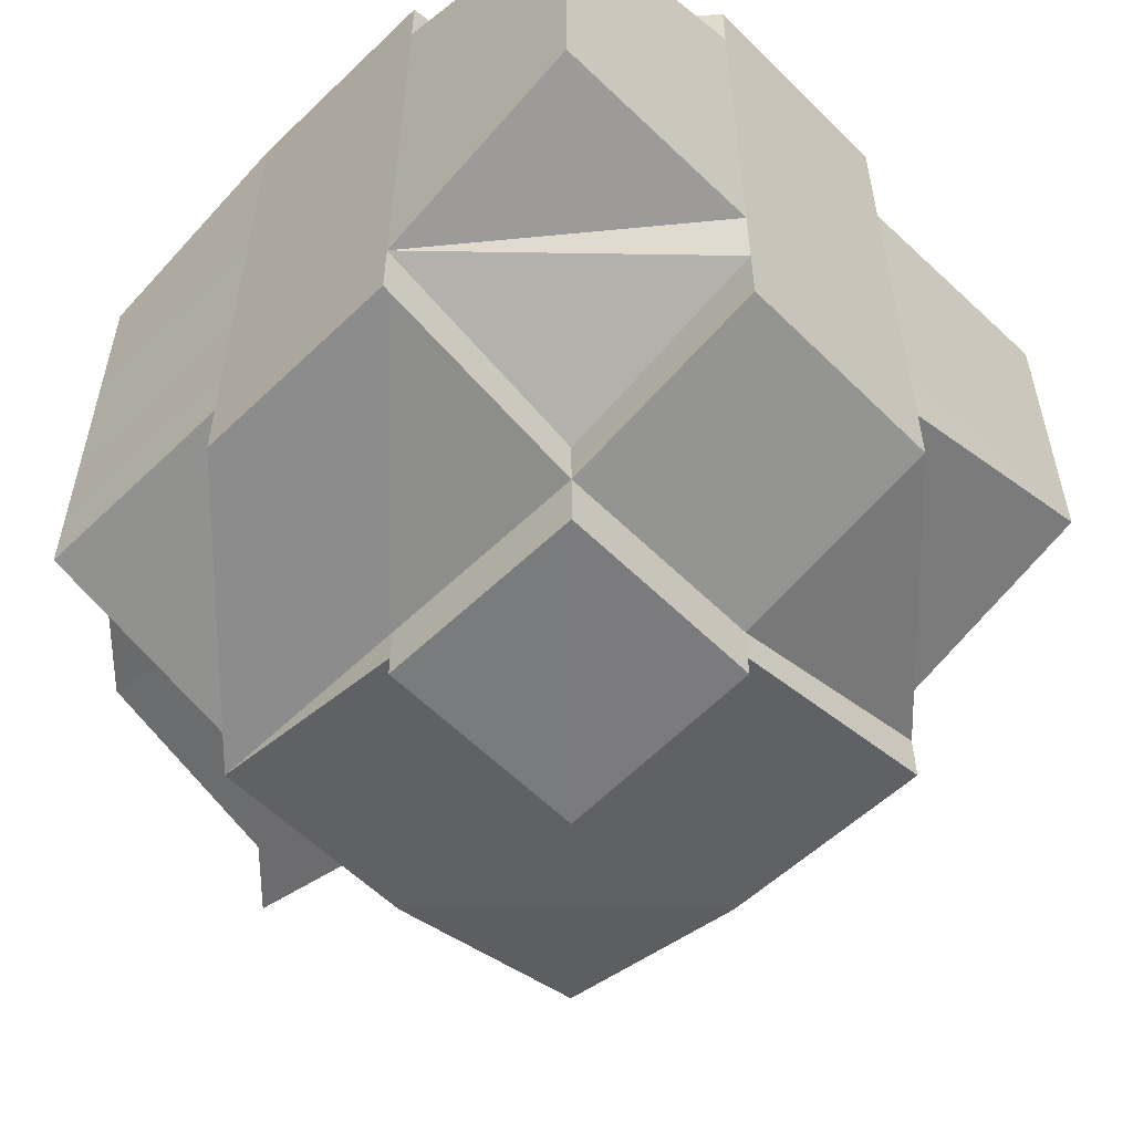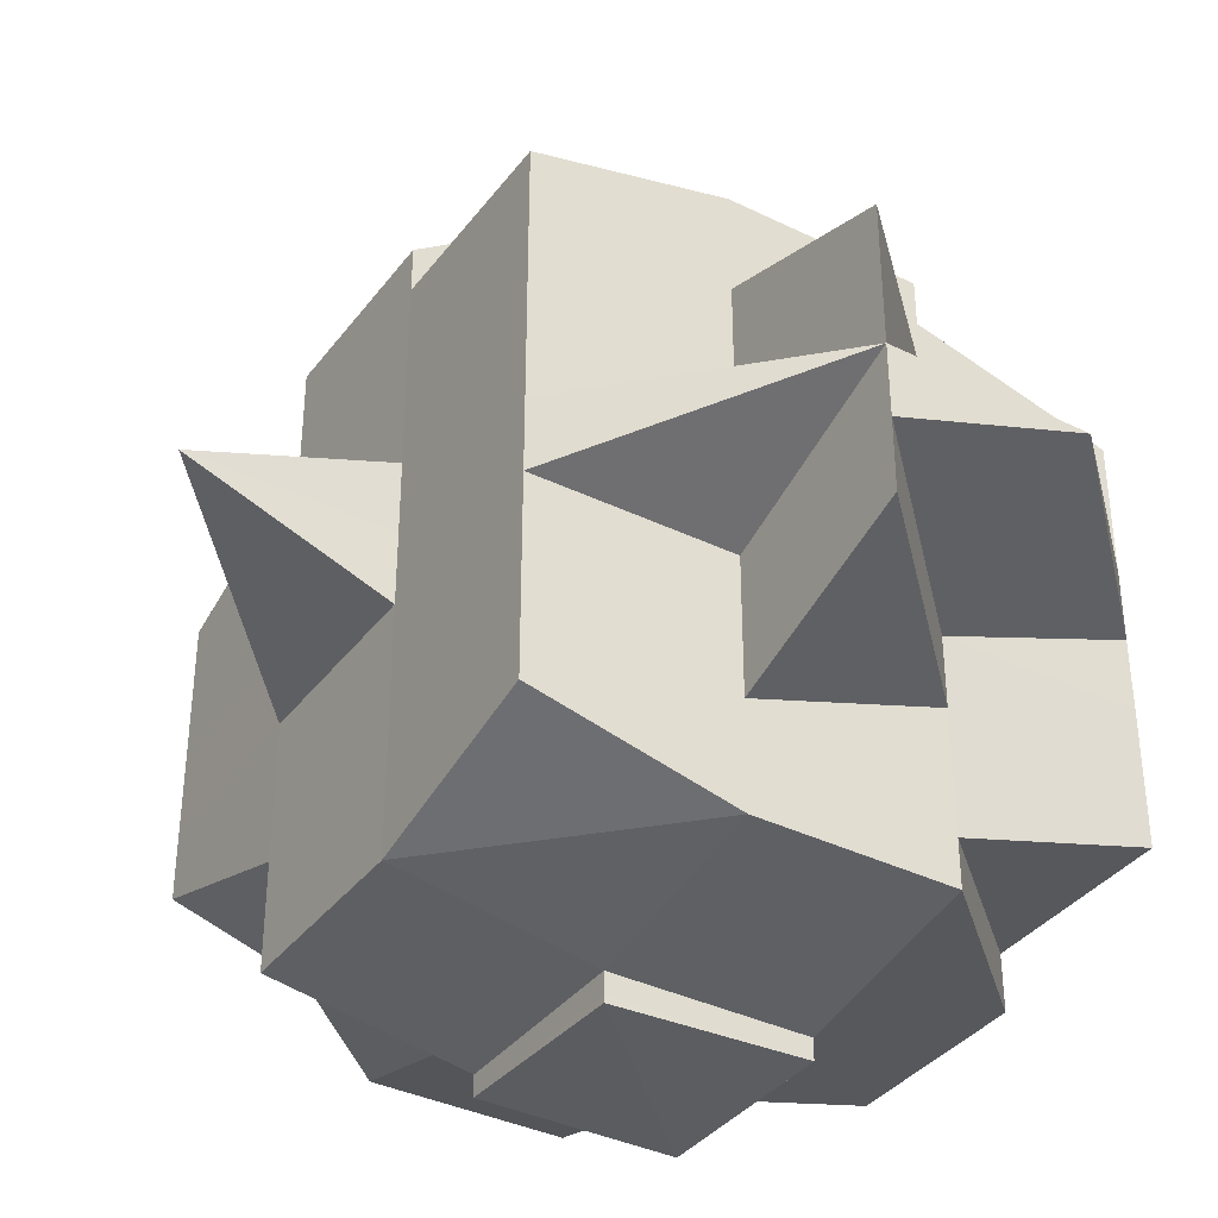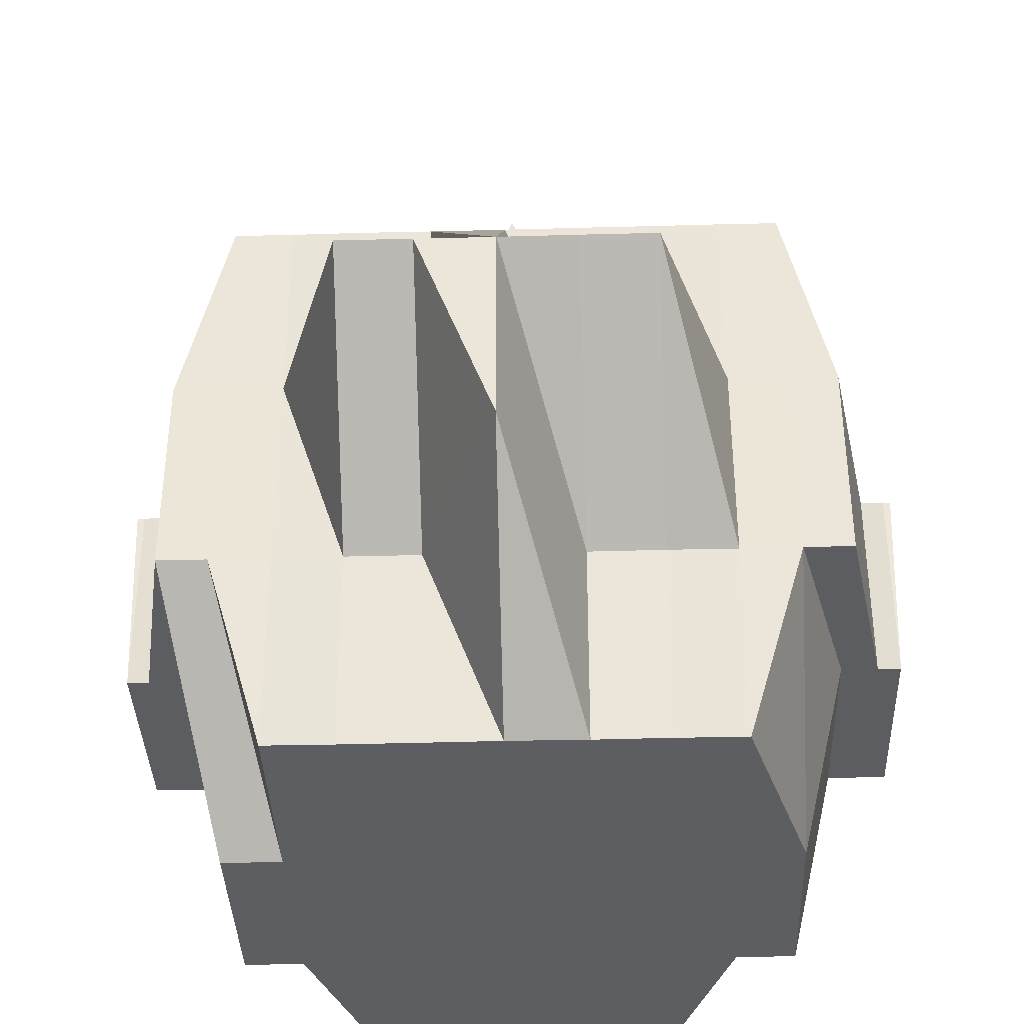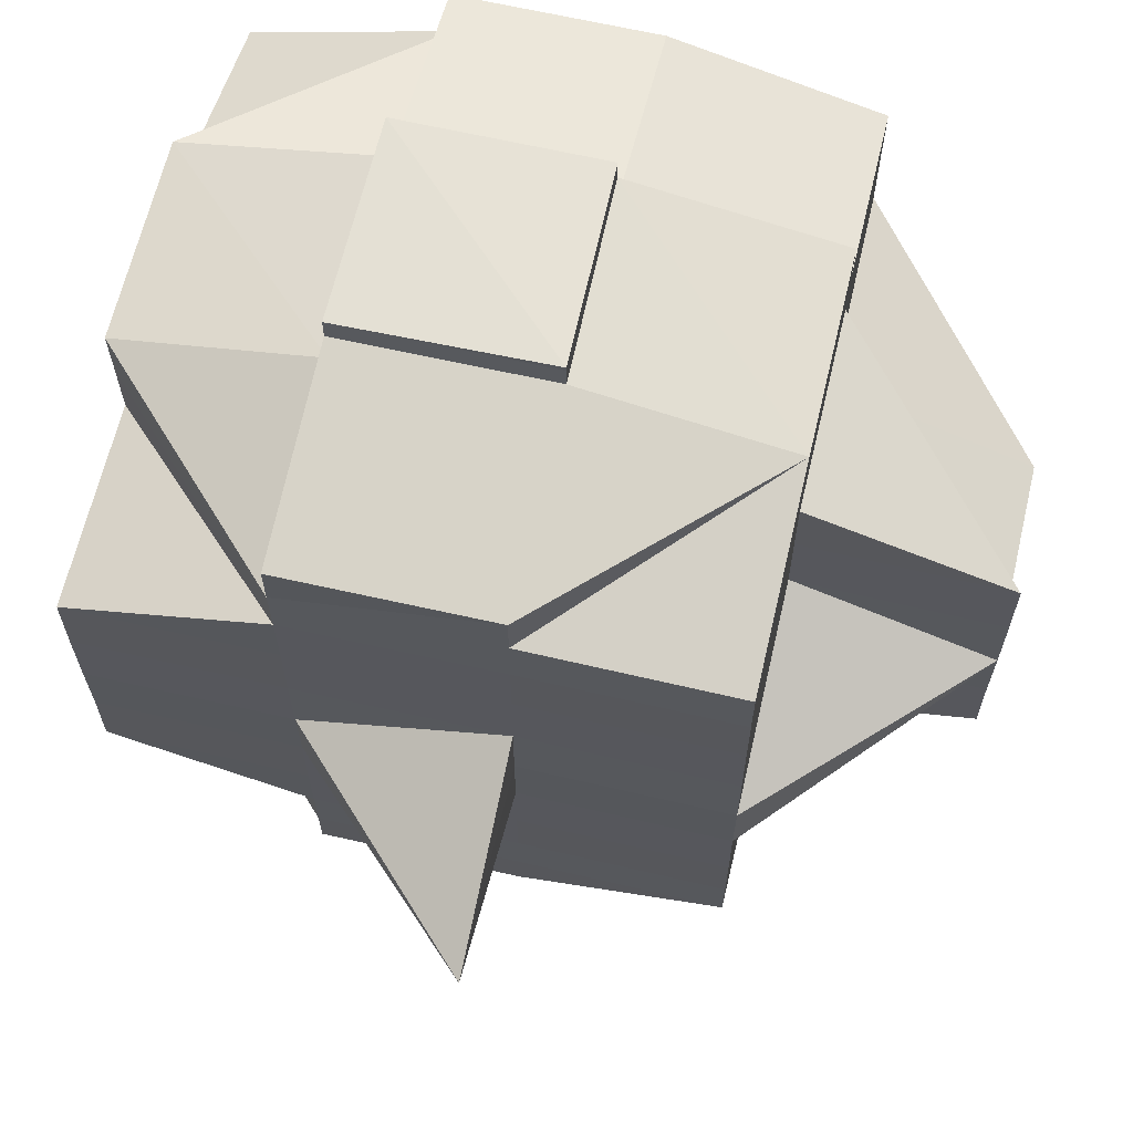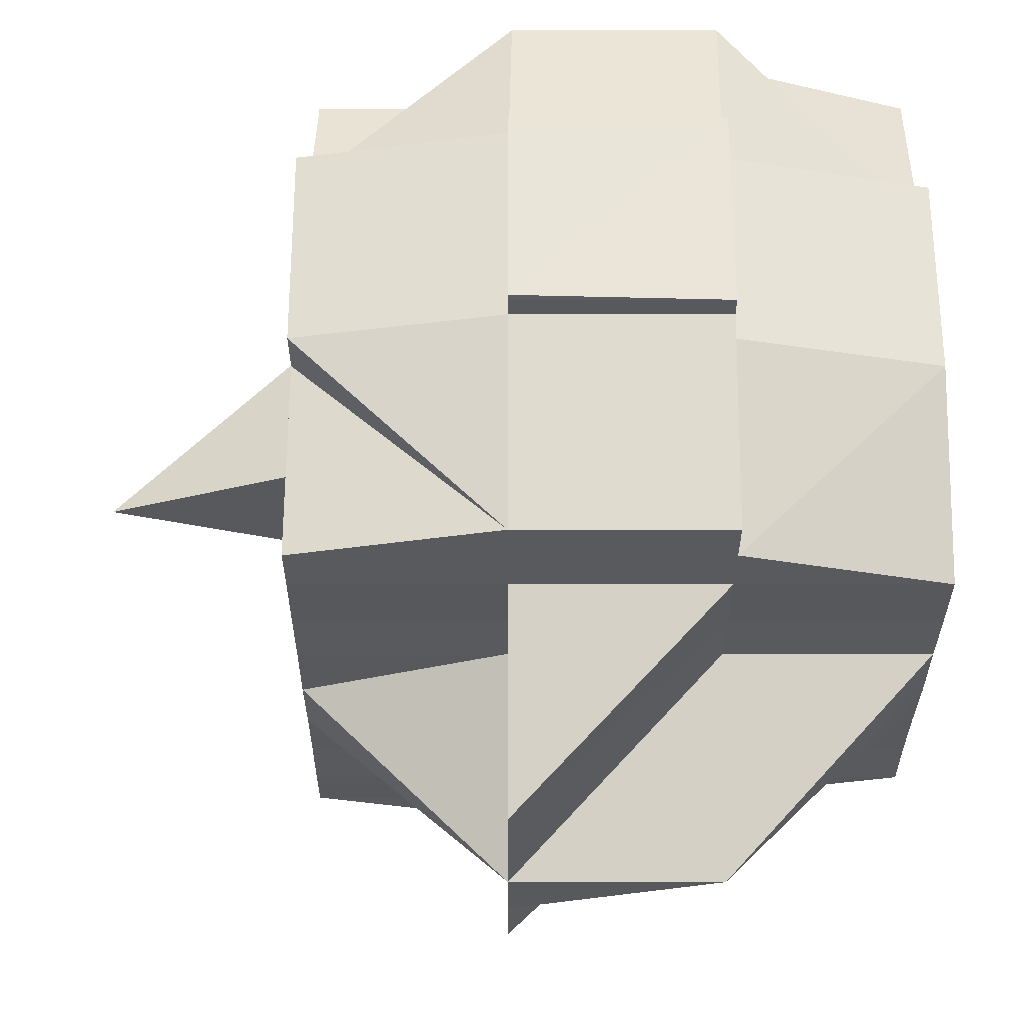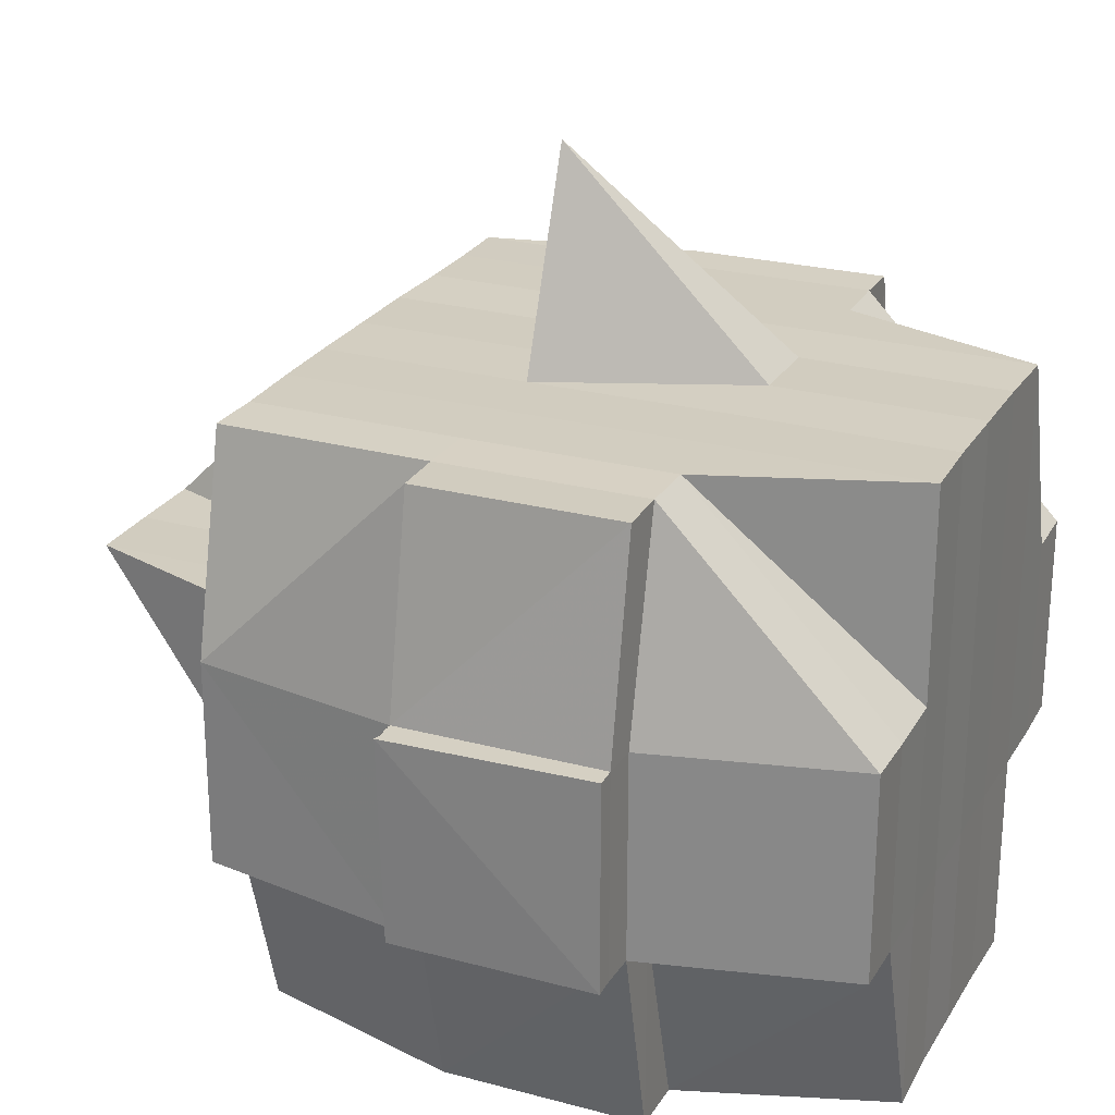
<metadata>
{"format":"obj","ext":"obj","renderer":"f3d","projection":"perspective","resolution":1024,"background":"white","views":[{"elev":-56.8,"azim":44.9,"up":"+Z"},{"elev":-36.8,"azim":-122.1,"up":"+Z"},{"elev":-37.4,"azim":-88.0,"up":"+Y"},{"elev":65.7,"azim":-166.9,"up":"+Z"},{"elev":60.2,"azim":-89.9,"up":"+Z"},{"elev":24.9,"azim":24.1,"up":"+Y"}]}
</metadata>
<code>
o 483
v 2156 1870 7.568
v 2156 1870 7.568
v 2156 1870 7.567
v 2156 1870 7.569
v 2156 1870 7.569
v 2156 1870 7.568
v 2156 1870 7.568
v 2156 1870 7.568
v 2156 1870 7.567
v 2156 1870 7.568
v 2156 1870 7.567
v 2156 1870 7.568
v 2156 1870 7.569
v 2156 1870 7.57
v 2156 1870 7.57
v 2156 1870 7.568
v 2156 1870 7.569
v 2156 1870 7.569
v 2156 1870 7.568
v 2156 1870 7.568
v 2156 1870 7.568
v 2156 1870 7.569
v 2156 1870 7.57
v 2156 1870 7.569
v 2156 1870 7.573
v 2156 1870 7.57
v 2156 1870 7.57
v 2156 1870 7.576
v 2156 1870 7.573
v 2156 1870 7.573
v 2156 1870 7.573
v 2156 1870 7.57
v 2156 1870 7.569
v 2156 1870 7.569
v 2156 1870 7.568
v 2156 1870 7.569
v 2156 1870 7.57
v 2156 1870 7.569
v 2156 1870 7.568
v 2156 1870 7.57
v 2156 1870 7.57
v 2156 1870 7.573
v 2156 1870 7.573
v 2156 1870 7.573
v 2156 1870 7.573
v 2156 1870 7.57
v 2156 1870 7.569
v 2156 1870 7.569
v 2156 1870 7.57
v 2156 1870 7.569
v 2156 1870 7.57
v 2156 1870 7.57
v 2156 1870 7.569
v 2156 1870 7.57
v 2156 1870 7.573
v 2156 1870 7.573
v 2156 1870 7.57
v 2156 1870 7.573
v 2156 1870 7.576
v 2156 1870 7.573
v 2156 1870 7.573
v 2156 1870 7.57
v 2156 1870 7.573
v 2156 1870 7.57
v 2156 1870 7.57
v 2156 1870 7.576
v 2156 1870 7.576
v 2156 1870 7.573
v 2156 1870 7.576
v 2156 1870 7.573
v 2156 1870 7.579
v 2156 1870 7.579
v 2156 1870 7.583
v 2156 1870 7.583
v 2156 1870 7.579
v 2156 1870 7.583
v 2156 1870 7.586
v 2156 1870 7.583
v 2156 1870 7.583
v 2156 1870 7.579
v 2156 1870 7.579
v 2156 1870 7.576
v 2156 1870 7.576
v 2156 1870 7.579
v 2156 1870 7.583
v 2156 1870 7.579
v 2156 1870 7.579
v 2156 1870 7.579
v 2156 1870 7.576
v 2156 1870 7.586
v 2156 1870 7.583
v 2156 1870 7.579
v 2156 1870 7.583
v 2156 1870 7.583
v 2156 1870 7.586
v 2156 1870 7.586
v 2156 1870 7.586
v 2156 1870 7.59
v 2156 1870 7.59
v 2156 1870 7.59
v 2156 1870 7.586
v 2156 1870 7.59
v 2156 1870 7.59
v 2156 1870 7.594
v 2156 1870 7.594
v 2156 1870 7.586
v 2156 1870 7.597
v 2156 1870 7.594
v 2156 1870 7.59
v 2156 1870 7.594
v 2156 1870 7.594
v 2156 1870 7.597
v 2156 1870 7.597
v 2156 1870 7.594
v 2156 1870 7.594
v 2156 1870 7.59
v 2156 1870 7.597
v 2156 1870 7.594
v 2156 1870 7.597
v 2156 1870 7.59
v 2156 1870 7.59
v 2156 1870 7.59
v 2156 1870 7.586
v 2156 1870 7.59
v 2156 1870 7.586
v 2156 1870 7.594
v 2156 1870 7.594
v 2156 1870 7.586
v 2156 1870 7.583
v 2156 1870 7.586
v 2156 1870 7.583
v 2156 1870 7.59
v 2156 1870 7.59
v 2156 1870 7.583
v 2156 1870 7.59
v 2156 1870 7.594
v 2156 1870 7.597
v 2156 1870 7.594
v 2156 1870 7.583
v 2156 1870 7.586
v 2156 1870 7.579
v 2156 1870 7.579
v 2156 1870 7.576
v 2156 1870 7.576
v 2156 1870 7.579
v 2156 1870 7.576
v 2156 1870 7.573
v 2156 1870 7.576
v 2156 1870 7.579
v 2156 1870 7.583
v 2156 1870 7.576
v 2156 1870 7.579
v 2156 1870 7.583
v 2156 1870 7.579
v 2156 1870 7.576
v 2156 1870 7.573
v 2156 1870 7.576
v 2156 1870 7.579
v 2156 1870 7.576
v 2156 1870 7.579
v 2156 1870 7.583
v 2156 1870 7.583
v 2156 1870 7.579
v 2156 1870 7.583
v 2156 1870 7.586
v 2156 1870 7.59
v 2156 1870 7.586
v 2156 1870 7.586
v 2156 1870 7.586
v 2156 1870 7.583
v 2156 1870 7.583
v 2156 1870 7.586
v 2156 1870 7.579
v 2156 1870 7.576
v 2156 1870 7.573
v 2156 1870 7.573
v 2156 1870 7.576
v 2156 1870 7.576
v 2156 1870 7.573
v 2156 1870 7.579
v 2156 1870 7.573
v 2156 1870 7.57
v 2156 1870 7.573
v 2156 1870 7.573
v 2156 1870 7.583
v 2156 1870 7.583
v 2156 1870 7.579
v 2156 1870 7.586
v 2156 1870 7.586
v 2156 1870 7.59
v 2156 1870 7.586
v 2156 1870 7.586
v 2156 1870 7.583
v 2156 1870 7.59
v 2156 1870 7.594
v 2156 1870 7.59
v 2156 1870 7.597
v 2156 1870 7.594
v 2156 1870 7.594
v 2156 1870 7.59
v 2156 1870 7.586
v 2156 1870 7.59
v 2156 1870 7.594
v 2156 1870 7.594
v 2156 1870 7.59
v 2156 1870 7.597
v 2156 1870 7.597
v 2156 1870 7.597
v 2156 1870 7.594
v 2156 1870 7.6
v 2156 1870 7.6
v 2156 1870 7.6
v 2156 1870 7.602
v 2156 1870 7.6
v 2156 1870 7.597
v 2156 1870 7.6
v 2156 1870 7.602
v 2156 1870 7.602
v 2156 1870 7.6
v 2156 1870 7.602
v 2156 1870 7.604
v 2156 1870 7.602
v 2156 1870 7.604
v 2156 1870 7.604
v 2156 1870 7.604
v 2156 1870 7.602
v 2156 1870 7.602
v 2156 1870 7.602
v 2156 1870 7.6
v 2156 1870 7.602
v 2156 1870 7.6
v 2156 1870 7.604
v 2156 1870 7.604
v 2156 1870 7.602
v 2156 1870 7.605
v 2156 1870 7.605
v 2156 1870 7.602
v 2156 1870 7.604
v 2156 1870 7.604
v 2156 1870 7.605
v 2156 1870 7.604
v 2156 1870 7.604
v 2156 1870 7.602
v 2156 1870 7.602
v 2156 1870 7.6
v 2156 1870 7.602
v 2156 1870 7.604
v 2156 1870 7.6
v 2156 1870 7.6
v 2156 1870 7.6
v 2156 1870 7.597
v 2156 1870 7.597
v 2156 1870 7.6
v 2156 1870 7.597
v 2156 1870 7.6
v 2156 1870 7.597
v 2156 1870 7.6
v 2156 1870 7.602
v 2156 1870 7.597
v 2156 1870 7.602
v 2156 1870 7.602
v 2156 1870 7.6
v 2156 1870 7.597
v 2156 1870 7.594
v 2156 1870 7.59
v 2156 1870 7.597
v 2156 1870 7.594
v 2156 1870 7.59
v 2156 1870 7.6
v 2156 1870 7.597
v 2156 1870 7.6
v 2156 1870 7.602
v 2156 1870 7.6
v 2156 1870 7.6
v 2156 1870 7.6
v 2156 1870 7.597
v 2156 1870 7.59
v 2156 1870 7.594
v 2156 1870 7.586
v 2156 1870 7.583
v 2156 1870 7.586
v 2156 1870 7.586
v 2156 1870 7.583
v 2156 1870 7.579
v 2156 1870 7.583
v 2156 1870 7.583
v 2156 1870 7.579
v 2156 1870 7.576
v 2156 1870 7.579
v 2156 1870 7.579
v 2156 1870 7.579
v 2156 1870 7.576
v 2156 1870 7.576
v 2156 1870 7.573
v 2156 1870 7.576
v 2156 1870 7.586
v 2156 1870 7.586
v 2156 1870 7.583
v 2156 1870 7.586
v 2156 1870 7.59
v 2156 1870 7.586
v 2156 1870 7.59
v 2156 1870 7.586
v 2156 1870 7.594
v 2156 1870 7.59
v 2156 1870 7.597
v 2156 1870 7.594
v 2156 1870 7.6
v 2156 1870 7.602
v 2156 1870 7.6
v 2156 1870 7.59
v 2156 1870 7.594
v 2156 1870 7.59
v 2156 1870 7.594
v 2156 1870 7.597
v 2156 1870 7.602
v 2156 1870 7.602
v 2156 1870 7.6
v 2156 1870 7.604
v 2156 1870 7.605
v 2156 1870 7.604
v 2156 1870 7.605
v 2156 1870 7.605
v 2156 1870 7.605
v 2156 1870 7.604
v 2156 1870 7.605
v 2156 1870 7.605
v 2156 1870 7.605
v 2156 1870 7.604
v 2156 1870 7.605
v 2156 1870 7.604
v 2156 1870 7.604
v 2156 1870 7.604
v 2156 1870 7.605
v 2156 1870 7.605
v 2156 1870 7.605
v 2156 1870 7.605
v 2156 1870 7.605
f 1 2 3
f 4 5 1
f 6 5 7
f 6 8 9
f 8 10 11
f 12 13 2
f 14 15 13
f 16 17 12
f 17 18 19
f 20 19 3
f 21 22 20
f 22 23 24
f 23 25 26
f 27 26 24
f 25 28 29
f 30 29 26
f 26 31 32
f 26 32 33
f 34 33 35
f 36 37 34
f 36 38 39
f 37 40 38
f 41 42 37
f 43 44 40
f 37 43 27
f 45 43 37
f 46 37 47
f 48 49 47
f 50 51 48
f 51 52 53
f 54 49 53
f 54 55 49
f 55 56 49
f 57 56 46
f 58 55 54
f 58 59 55
f 60 58 54
f 56 61 62
f 63 60 64
f 64 60 65
f 60 66 58
f 66 59 58
f 59 67 68
f 69 66 70
f 71 72 67
f 73 74 72
f 75 76 71
f 76 77 78
f 79 78 80
f 81 80 82
f 83 84 66
f 84 85 86
f 66 86 59
f 87 86 66
f 86 88 89
f 85 90 91
f 86 91 92
f 91 93 88
f 94 91 86
f 95 96 93
f 91 95 79
f 97 95 91
f 97 98 95
f 98 99 95
f 99 100 96
f 95 99 101
f 102 98 97
f 103 104 99
f 102 105 98
f 106 102 97
f 104 107 108
f 99 108 109
f 110 108 99
f 108 111 100
f 112 113 111
f 108 112 114
f 114 115 116
f 117 112 108
f 118 119 115
f 120 118 121
f 122 121 123
f 121 124 125
f 126 127 124
f 101 121 128
f 101 128 129
f 128 130 131
f 132 133 130
f 129 128 134
f 135 136 132
f 136 137 138
f 139 140 129
f 141 139 142
f 143 141 144
f 129 134 145
f 142 145 146
f 144 146 56
f 147 148 56
f 148 149 146
f 149 150 145
f 56 146 45
f 146 151 45
f 146 145 151
f 45 151 43
f 145 134 152
f 145 152 151
f 134 153 152
f 152 154 151
f 152 153 154
f 151 155 43
f 151 154 155
f 43 155 156
f 155 157 44
f 154 158 155
f 155 158 159
f 160 161 158
f 153 162 163
f 164 165 153
f 165 166 167
f 167 168 162
f 169 167 153
f 153 167 170
f 170 171 158
f 161 172 171
f 158 171 173
f 158 173 159
f 159 173 174
f 159 174 175
f 176 177 175
f 175 178 179
f 173 180 178
f 181 179 182
f 183 184 182
f 185 186 180
f 173 185 187
f 171 185 173
f 171 188 185
f 189 188 171
f 172 190 188
f 188 191 185
f 191 192 186
f 185 191 193
f 188 194 191
f 190 195 194
f 196 194 188
f 195 197 198
f 199 198 194
f 194 200 191
f 194 198 200
f 191 200 201
f 200 202 192
f 198 203 200
f 203 204 202
f 200 203 205
f 198 206 203
f 207 206 198
f 206 208 203
f 203 208 209
f 207 210 206
f 211 210 207
f 206 212 208
f 210 212 206
f 211 213 210
f 212 214 208
f 215 211 207
f 216 211 215
f 210 217 212
f 212 217 214
f 218 213 219
f 220 221 218
f 222 223 213
f 221 224 222
f 224 225 226
f 227 223 228
f 228 217 229
f 217 230 231
f 232 233 230
f 217 232 234
f 235 236 233
f 237 238 217
f 238 235 239
f 239 240 241
f 239 242 243
f 243 241 244
f 243 244 245
f 246 247 243
f 234 243 248
f 249 246 248
f 248 243 250
f 251 249 252
f 253 248 252
f 248 250 117
f 252 248 117
f 117 250 112
f 112 250 254
f 250 255 254
f 254 256 127
f 255 257 256
f 255 258 257
f 254 255 259
f 260 261 255
f 262 260 255
f 252 263 264
f 105 264 265
f 105 252 110
f 266 252 105
f 267 266 105
f 267 105 102
f 209 266 267
f 208 266 209
f 208 214 266
f 209 267 268
f 268 267 102
f 214 269 270
f 271 272 269
f 273 272 274
f 275 274 276
f 268 102 106
f 277 278 268
f 106 279 280
f 281 268 106
f 205 268 281
f 282 277 281
f 281 106 283
f 283 106 94
f 283 280 284
f 285 281 283
f 201 281 285
f 286 282 285
f 285 283 287
f 287 283 87
f 287 284 288
f 289 285 287
f 290 286 289
f 193 285 289
f 291 289 292
f 289 287 293
f 293 288 294
f 293 287 295
f 174 289 293
f 174 293 29
f 29 293 60
f 296 297 298
f 299 300 297
f 301 302 303
f 302 304 305
f 304 306 307
f 138 307 305
f 306 308 215
f 308 309 310
f 259 215 307
f 305 307 311
f 305 311 167
f 167 311 189
f 307 215 312
f 307 312 311
f 215 207 312
f 311 312 196
f 311 313 168
f 312 314 313
f 312 315 314
f 316 317 318
f 319 320 321
f 320 322 323
f 324 323 325
f 326 322 327
f 328 327 329
f 330 326 331
f 332 326 333
f 334 335 336
f 336 337 338

</code>
